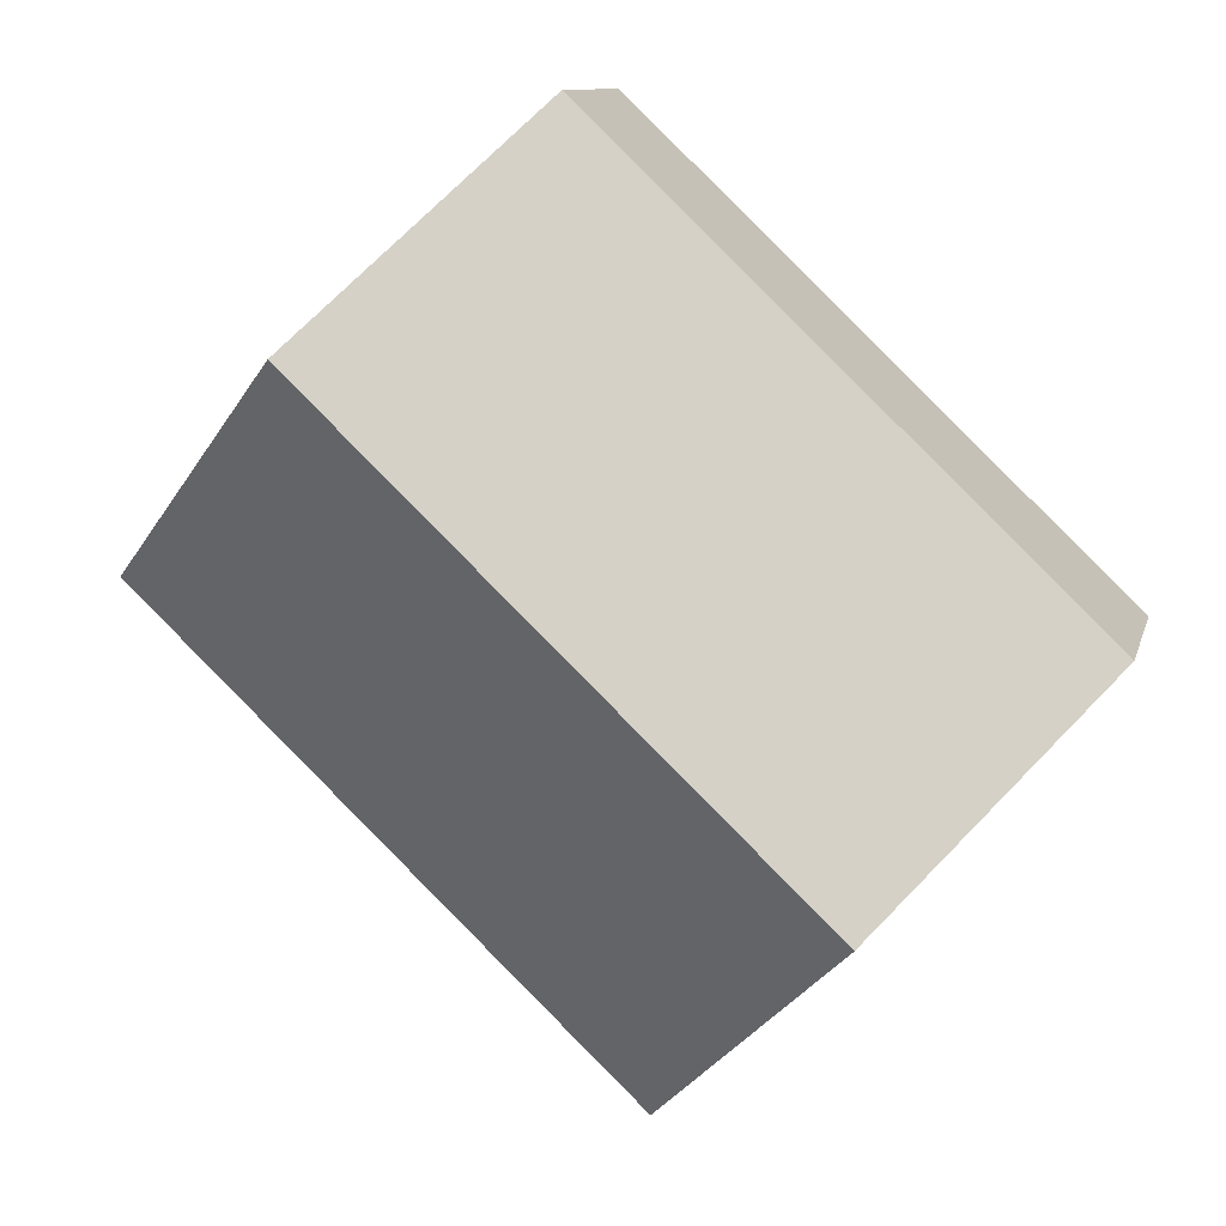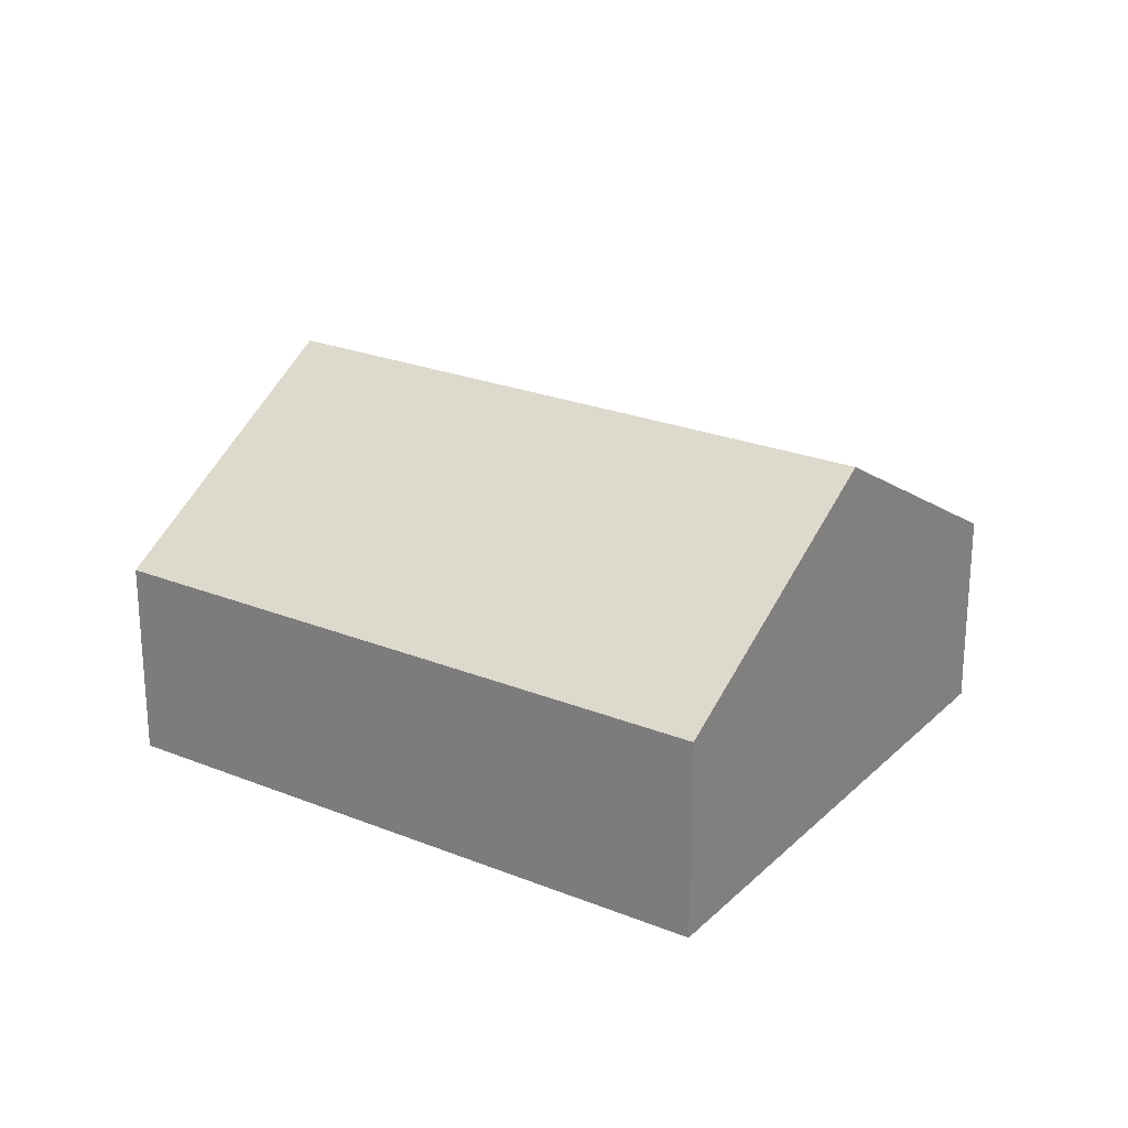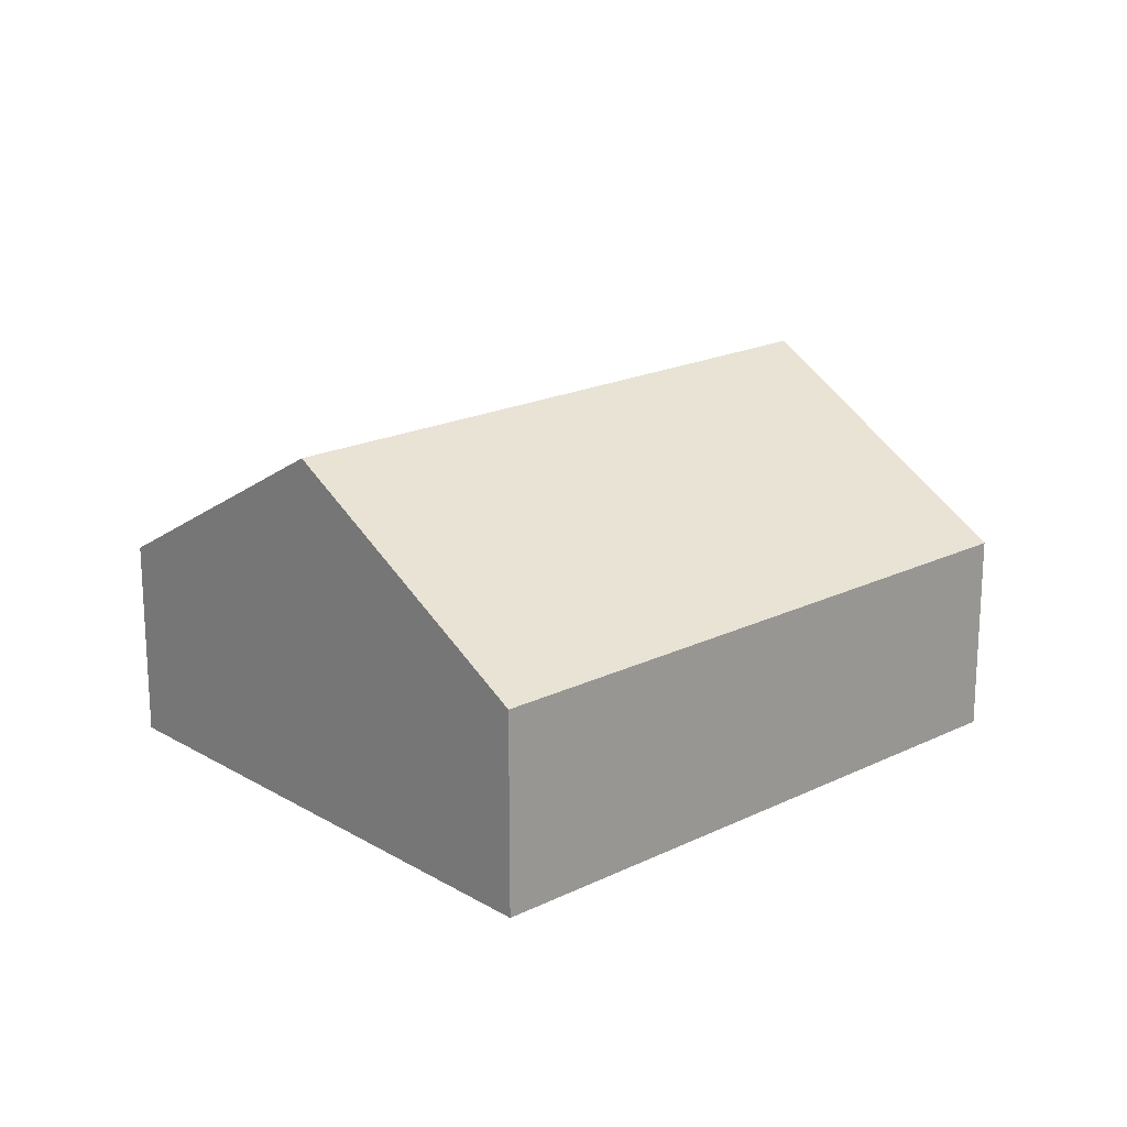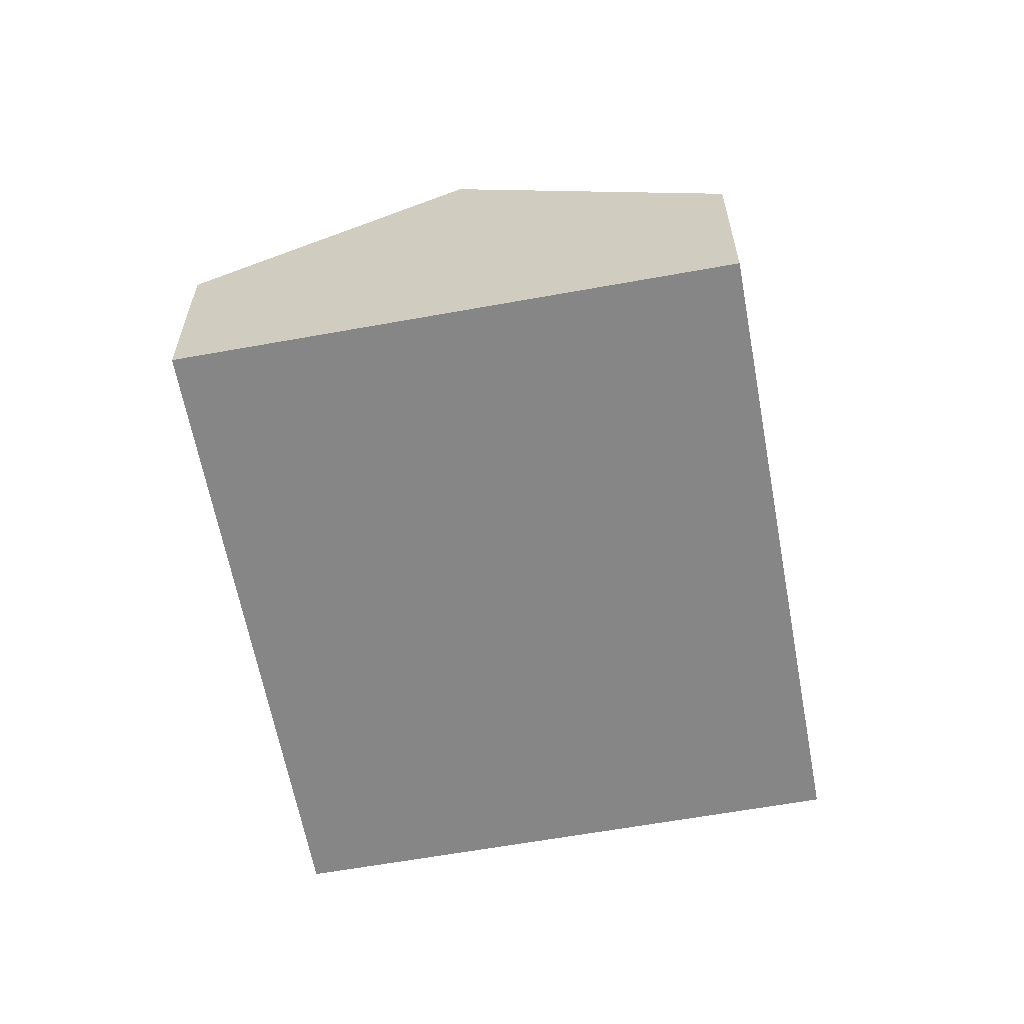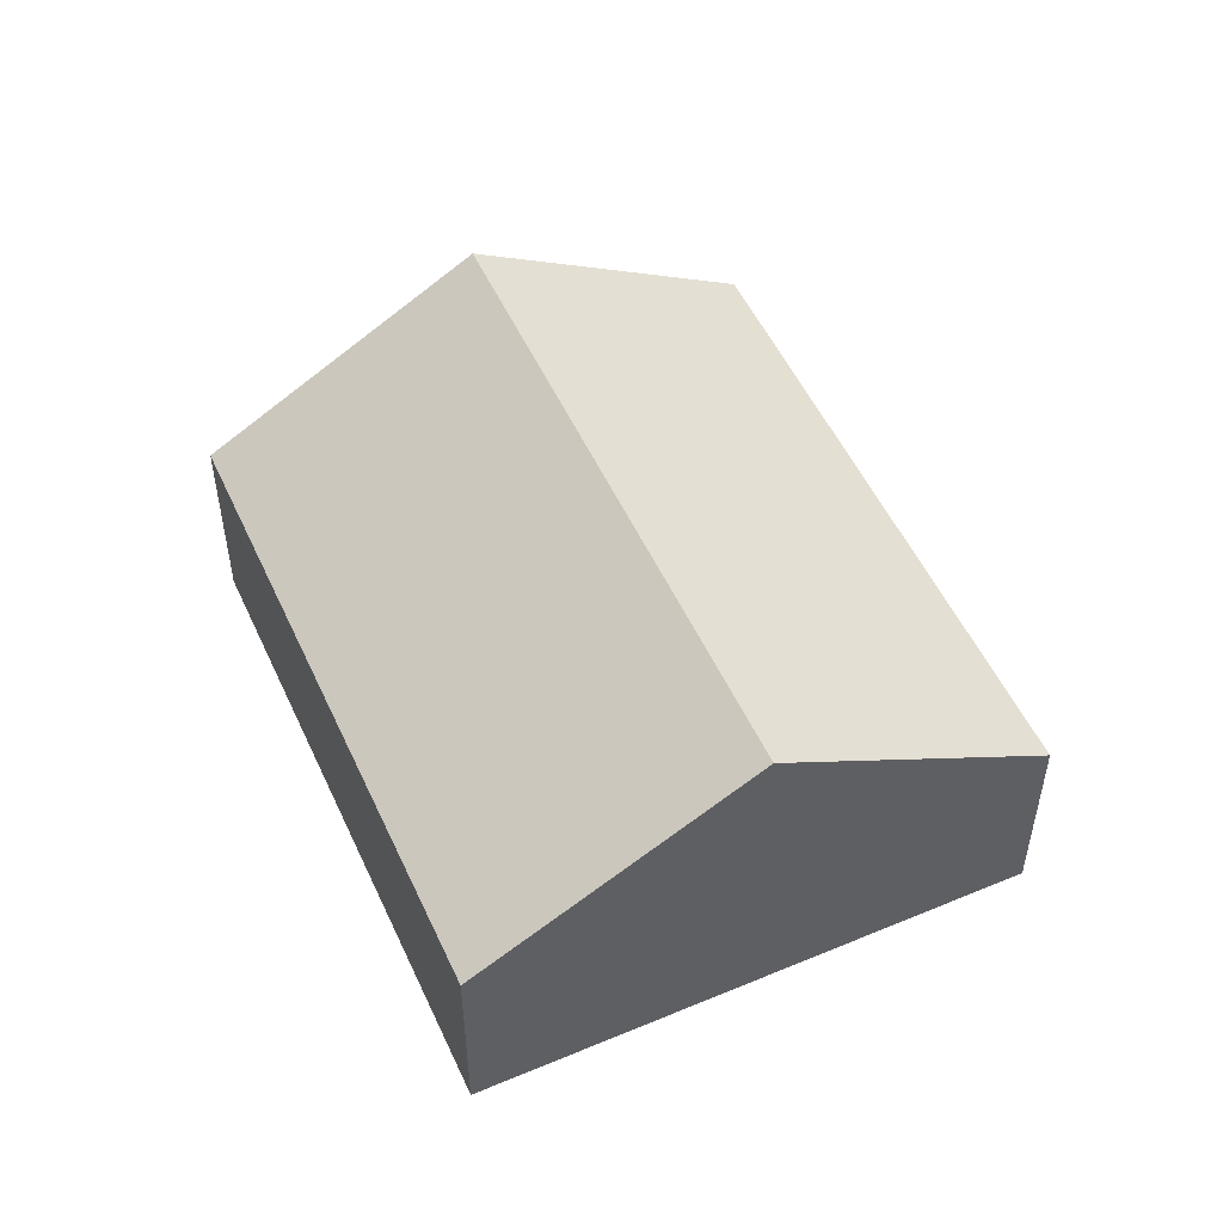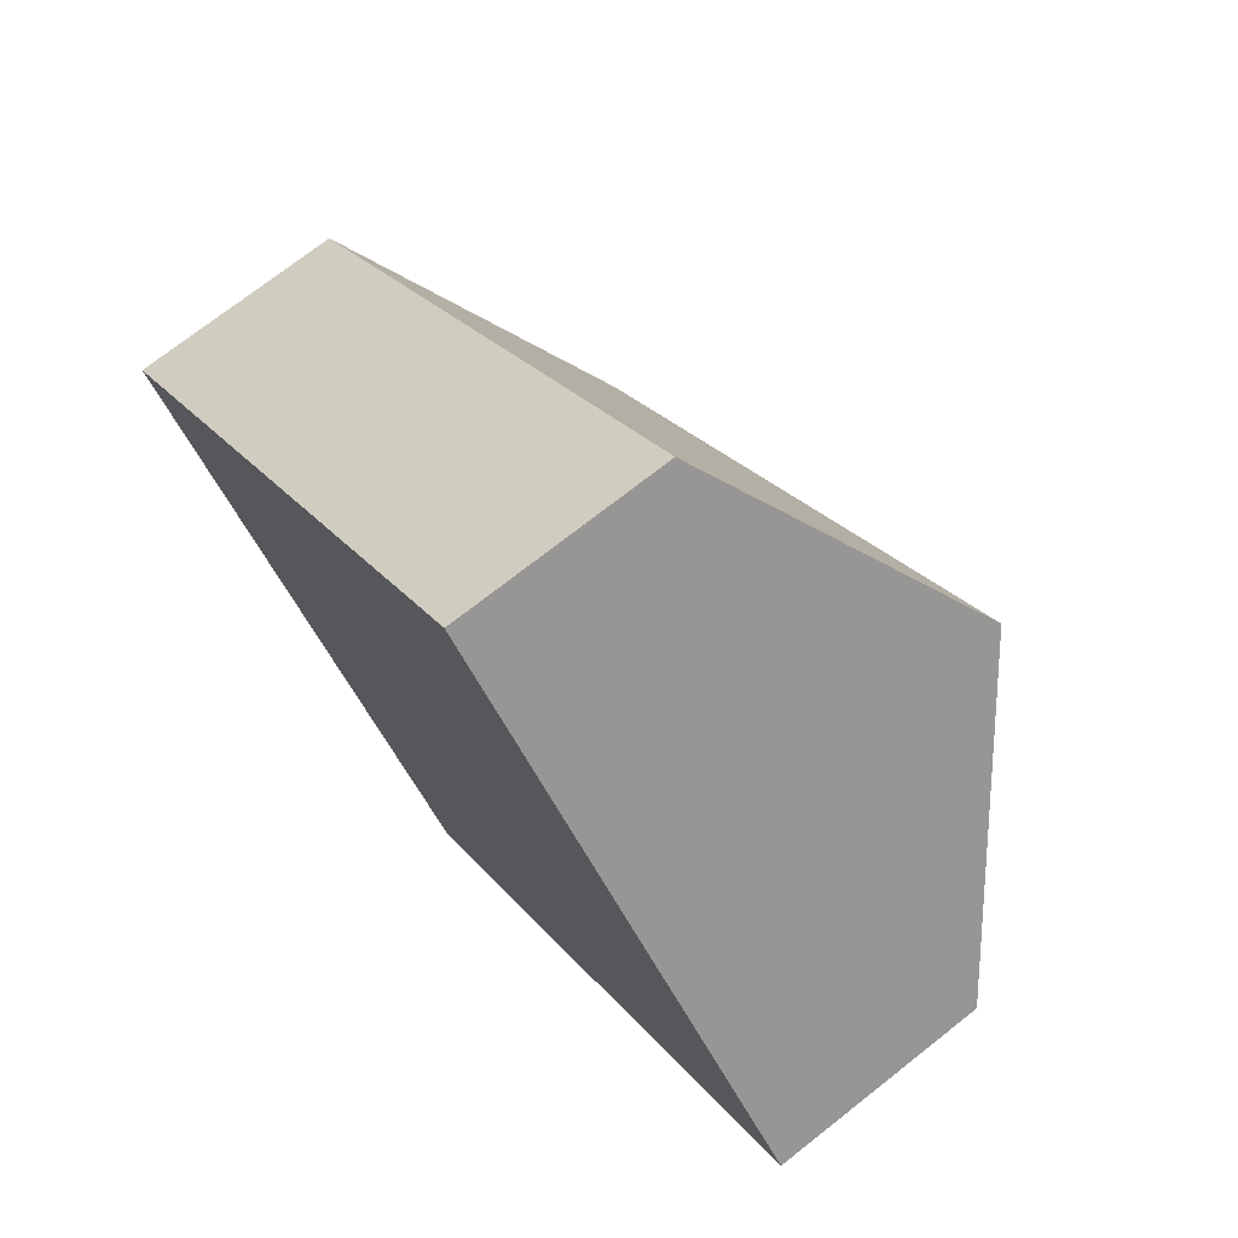
<metadata>
{"format":"obj","ext":"obj","renderer":"f3d","projection":"perspective","resolution":1024,"background":"white","views":[{"elev":10.4,"azim":-166.6,"up":"+Z"},{"elev":24.3,"azim":170.0,"up":"+Y"},{"elev":19.5,"azim":-86.0,"up":"+Y"},{"elev":-62.0,"azim":-123.2,"up":"+Y"},{"elev":52.4,"azim":-157.9,"up":"+Y"},{"elev":72.7,"azim":51.8,"up":"+Z"}]}
</metadata>
<code>
v  10.59 2.442 0.415
v  2.416 4.402 -2.535
v  8.171 4.402 2.95
v  4.832 2.442 -5.07
v  0 2.442 1.495e-16
v  5.754 2.442 5.485
v  0 0 0
v  5.754 -3.359e-16 5.485
v  8.171 -1.806e-16 2.95
v  10.59 -2.541e-17 0.415
v  4.832 3.104e-16 -5.07
v  2.416 1.552e-16 -2.535
g defaultobject
f 1 2 3
f 2 1 4
f 5 3 2
f 3 5 6
f 7 6 5
f 6 7 8
f 8 3 6
f 3 8 9
f 3 9 1
f 1 9 10
f 10 4 1
f 4 10 11
f 2 7 5
f 7 2 4
f 7 4 12
f 12 4 11
f 7 9 8
f 9 7 12
f 9 12 10
f 10 12 11

</code>
